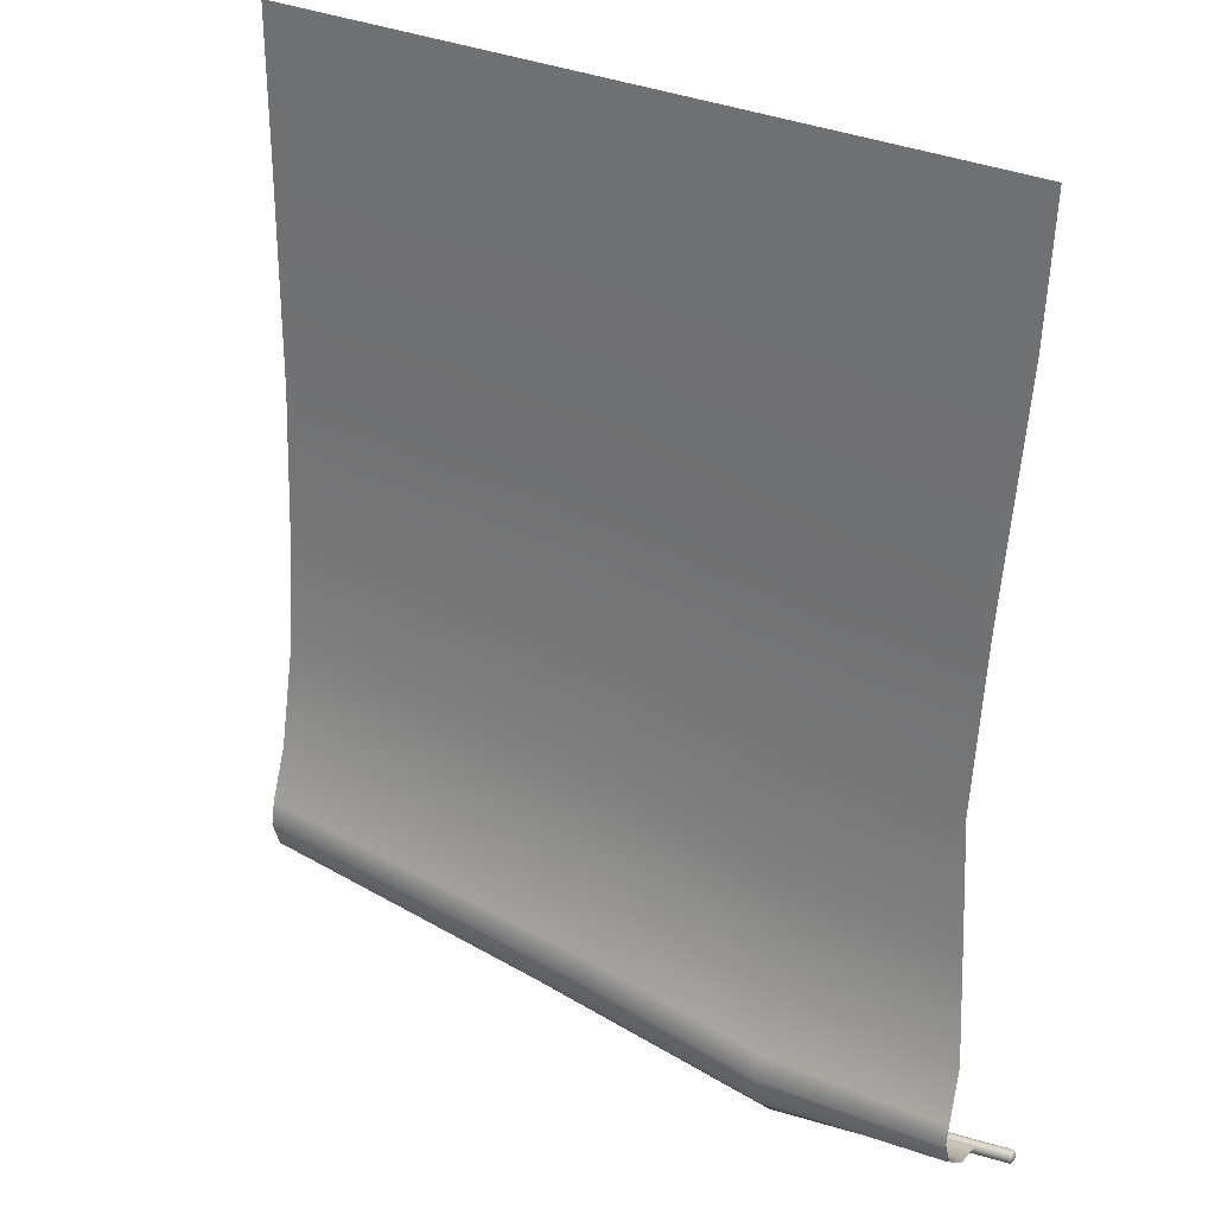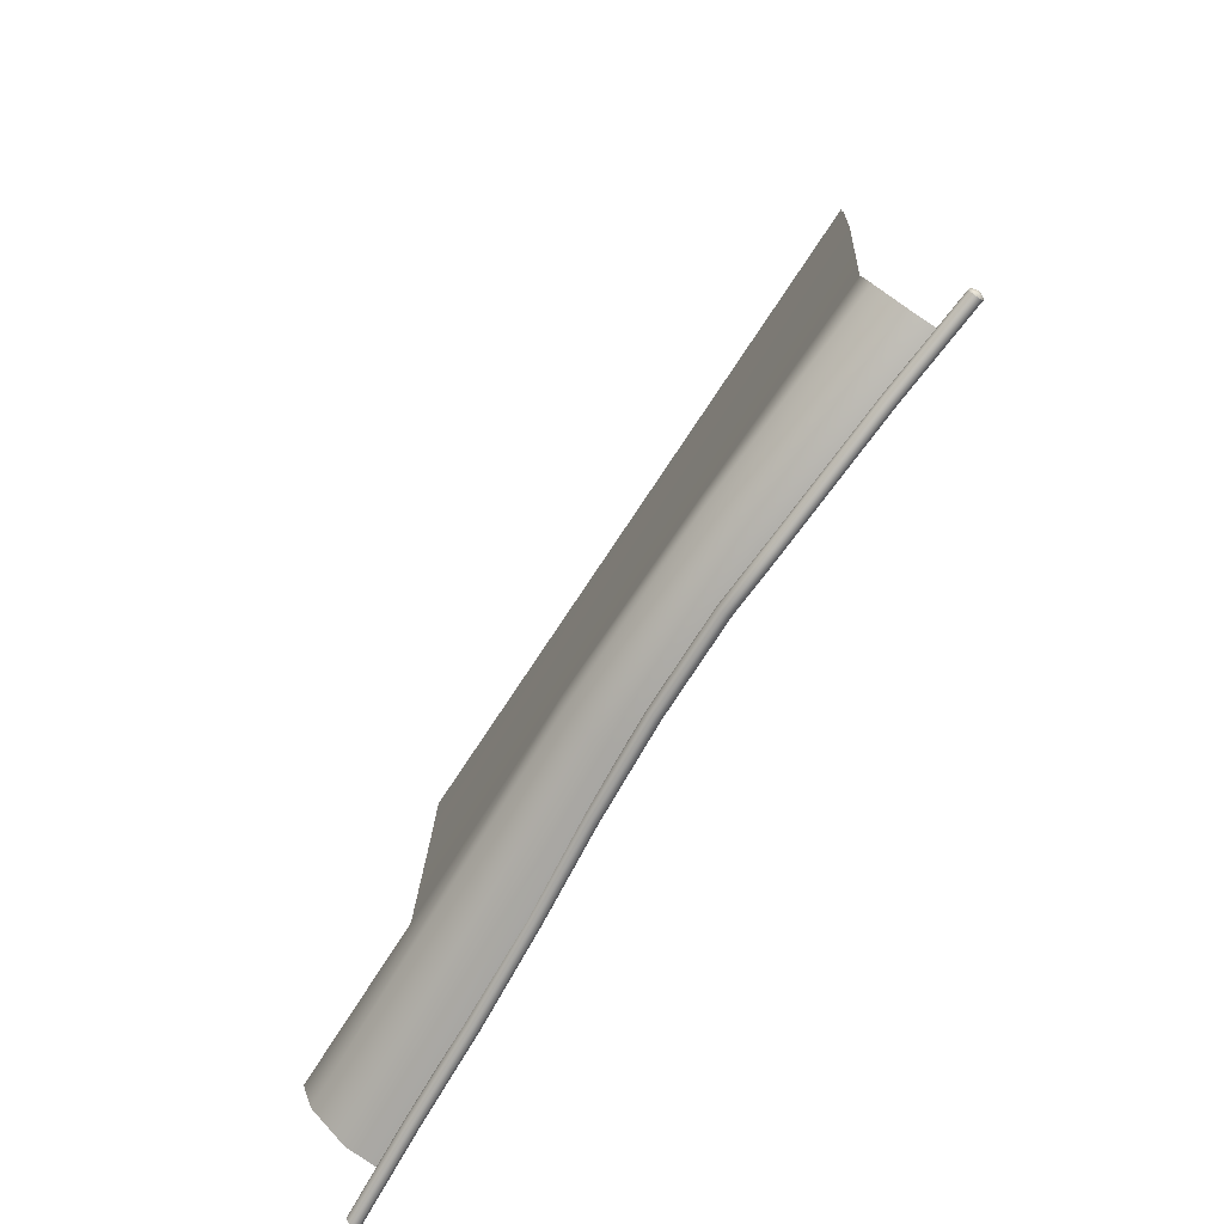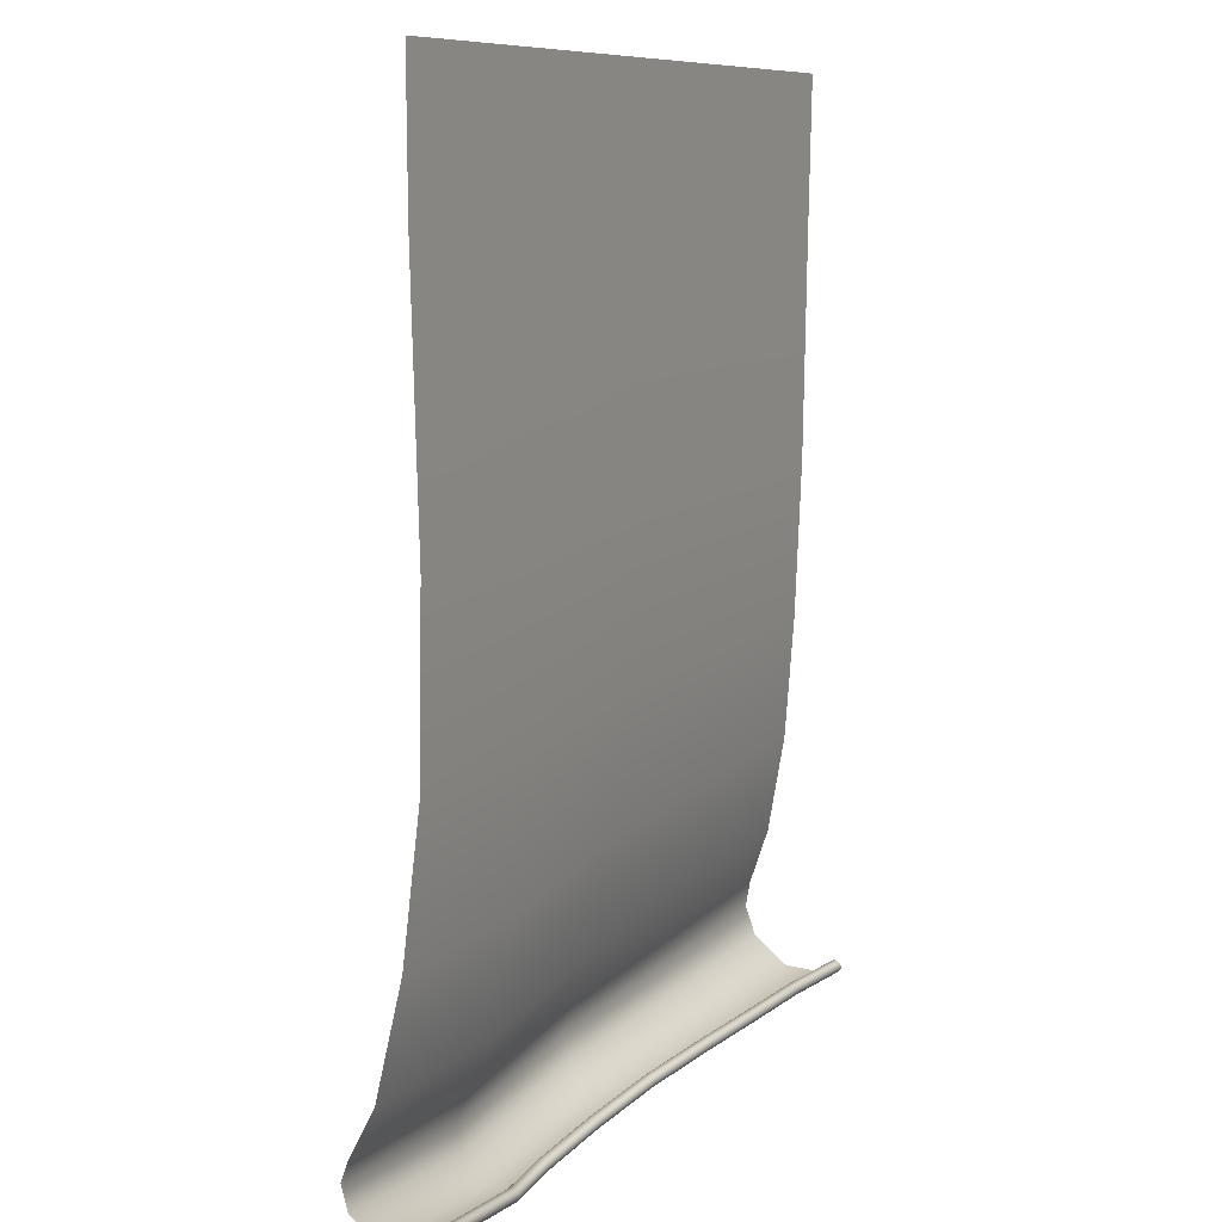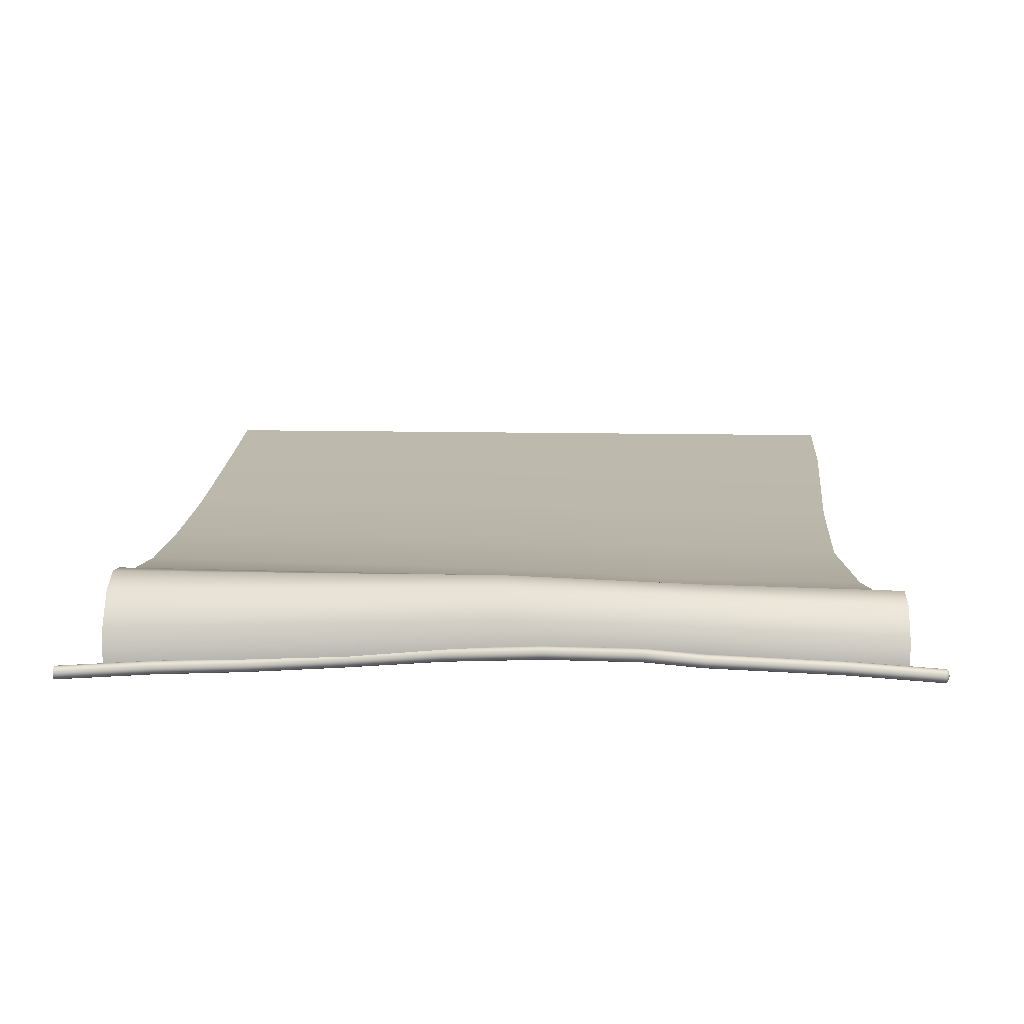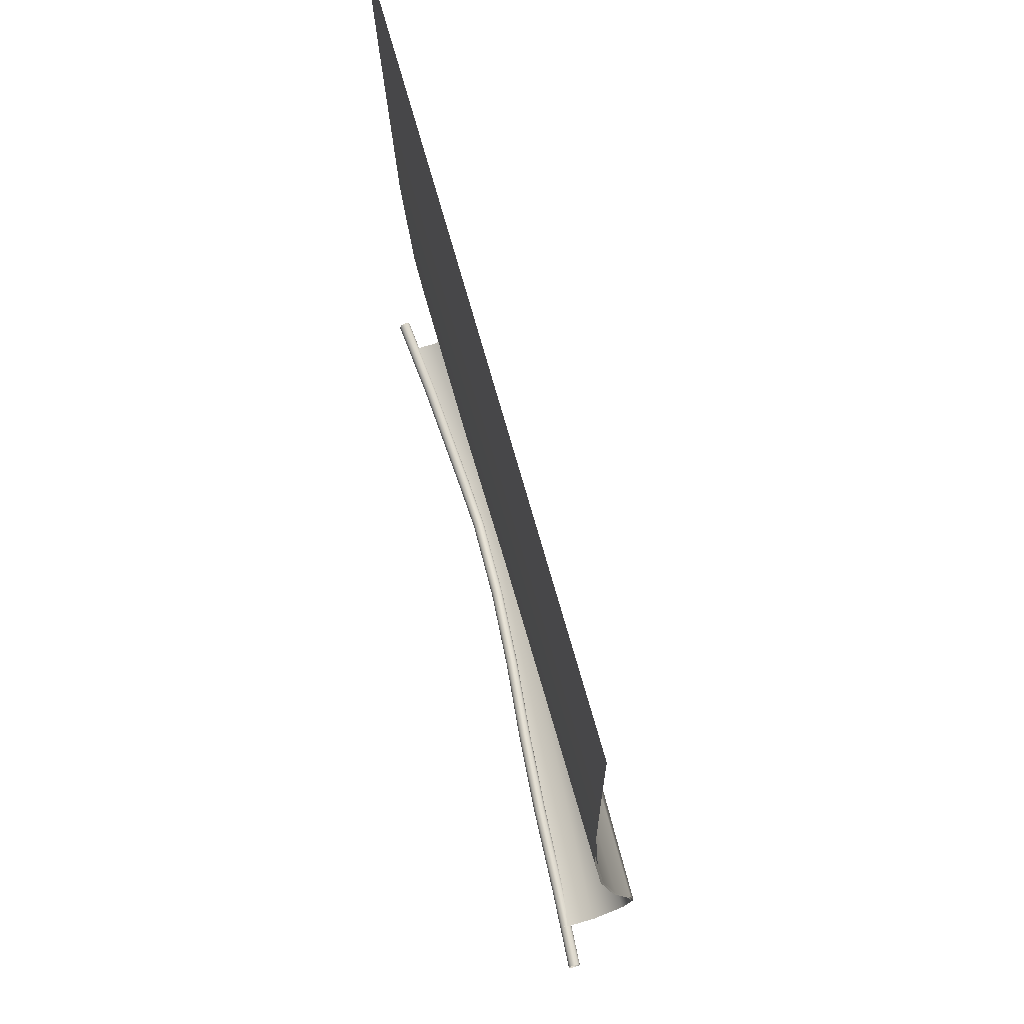
<metadata>
{"format":"obj","ext":"obj","renderer":"f3d","projection":"perspective","resolution":1024,"background":"white","views":[{"elev":30.9,"azim":33.2,"up":"+Y"},{"elev":-76.3,"azim":56.5,"up":"+Y"},{"elev":8.5,"azim":116.9,"up":"+Y"},{"elev":16.0,"azim":2.1,"up":"+Z"},{"elev":72.0,"azim":-105.7,"up":"+Y"}]}
</metadata>
<code>
g default
v -502.7 812.8 362.9
v 504.4 766.1 387
v -502.7 816 408.2
v 504.4 766.7 424.5
v -502.3 852.1 453.2
v 503.8 794.5 463.5
v -501.8 890.6 466.8
v 502.6 824.5 472.9
v -501.3 923.7 460.8
v 500.9 849.3 464.5
v -500.2 997.9 434.7
v 494.8 910.9 434.7
v -498.3 1128 410.9
v 476.5 1050 410.9
v -496.4 1291 397.5
v 460.9 1230 397.5
v -495.5 1499 388.3
v 469.8 1464 388.3
v -497.5 1806 383.9
v 493.7 1806 383.9
v -500 1992 381.3
v 500.4 1992 381.3
v 0.3343 771.9 400.1
v 0.3433 777.5 441.2
v 0.5043 812.3 474.2
v 0.7041 850.1 479.4
v 0.9084 882.5 468.7
v 1.349 957.6 434.8
v 1.392 1095 410.9
v 0.668 1265 397.5
v 0.07444 1483 388.3
v 1.394 1806 383.9
v 1.615 1992 381.3
v 252.3 743.3 411.1
v 252.3 744.9 445.4
v 252.2 778.1 477
v 251.9 814.6 481.4
v 251.2 845.6 470.3
v 247.8 918 435.1
v 238 1058 410.9
v 228.6 1239 397.5
v 233.2 1469 388.3
v 245.3 1805 383.9
v 249.9 1992 381.3
g MSH_Sail_back
f 1 3 24 23
f 3 5 25 24
f 5 7 26 25
f 7 9 27 26
f 9 11 28 27
f 11 13 29 28
f 13 15 30 29
f 15 17 31 30
f 17 19 32 31
f 19 21 33 32
f 24 35 34 23
f 25 36 35 24
f 26 37 36 25
f 27 38 37 26
f 28 39 38 27
f 29 40 39 28
f 30 41 40 29
f 31 42 41 30
f 32 43 42 31
f 44 43 32 33
f 35 4 2 34
f 36 6 4 35
f 37 8 6 36
f 38 10 8 37
f 39 12 10 38
f 40 14 12 39
f 41 16 14 40
f 42 18 16 41
f 43 20 18 42
f 44 22 20 43
g default
v -563.5 796.6 358.6
v -563.4 797.9 356.1
v -563.4 799.8 354.2
v -563.3 802.2 353
v -563.3 804.9 352.6
v -563.2 807.5 353
v -563.1 810 354.2
v -563.1 811.9 356.1
v -563.1 813.1 358.6
v -563 813.5 361.2
v -563.1 813.1 363.9
v -563.1 811.9 366.3
v -563.1 810 368.3
v -563.2 807.5 369.5
v -563.3 804.9 369.9
v -563.3 802.2 369.5
v -563.4 799.8 368.3
v -563.4 797.9 366.3
v -563.5 796.6 363.9
v -563.5 796.2 361.2
v 548.9 756.4 383.6
v 548.9 757.6 381.1
v 549 759.5 379.2
v 549 761.9 378
v 549.1 764.6 377.6
v 549.2 767.3 378
v 549.2 769.7 379.2
v 549.3 771.6 381.1
v 549.3 772.9 383.6
v 549.3 773.3 386.2
v 549.3 772.9 388.9
v 549.3 771.6 391.3
v 549.2 769.7 393.3
v 549.2 767.3 394.5
v 549.1 764.6 394.9
v 549 761.9 394.5
v 549 759.5 393.3
v 548.9 757.6 391.3
v 548.9 756.4 388.9
v 548.9 755.9 386.2
v 553.6 764.6 386.5
v 553.3 766.9 387.3
v 553.3 767 386.6
v 553.3 766.9 385.8
v 553.3 766.6 385.2
v 553.3 766 384.6
v 553.3 765.4 384.3
v 553.2 764.6 384.2
v 553.2 763.9 384.3
v 553.2 763.2 384.6
v 553.2 762.7 385.2
v 553.2 762.3 385.8
v 553.2 762.2 386.6
v 553.2 762.3 387.3
v 553.2 762.7 388
v 553.2 763.2 388.5
v 553.2 763.9 388.9
v 553.2 764.6 389
v 553.3 765.4 388.9
v 553.3 766 388.5
v 553.3 766.6 388
v 550.9 757.5 384.5
v 550.9 758.5 382.4
v 551 760.2 380.7
v 551 762.3 379.7
v 551.1 764.6 379.3
v 551.2 766.9 379.7
v 551.2 769 380.7
v 551.3 770.7 382.4
v 551.3 771.8 384.5
v 551.3 772.2 386.8
v 551.3 771.8 389.2
v 551.3 770.7 391.3
v 551.2 769 392.9
v 551.2 766.9 394
v 551.1 764.6 394.4
v 551 762.3 394
v 551 760.2 392.9
v 550.9 758.5 391.3
v 550.9 757.5 389.2
v 550.9 757.1 386.8
v 552.2 759.7 385.1
v 552.2 759.4 386.7
v 552.2 759.7 388.3
v 552.3 760.4 389.7
v 552.3 761.6 390.9
v 552.3 763 391.6
v 552.4 764.6 391.9
v 552.4 766.2 391.6
v 552.5 767.7 390.9
v 552.5 768.8 389.7
v 552.5 769.5 388.3
v 552.5 769.8 386.7
v 552.5 769.5 385.1
v 552.5 768.8 383.6
v 552.5 767.7 382.5
v 552.4 766.2 381.8
v 552.4 764.6 381.5
v 552.3 763 381.8
v 552.3 761.6 382.5
v 552.3 760.4 383.6
v 425.6 760.5 391.2
v 425.6 758.1 390
v 425.5 755.4 389.5
v 425.4 752.8 390
v 425.4 750.3 391.2
v 425.3 748.4 393.1
v 425.3 747.2 395.5
v 425.3 746.7 398.2
v 425.3 747.2 400.9
v 425.3 748.4 403.3
v 425.4 750.3 405.2
v 425.4 752.7 406.5
v 425.5 755.4 406.9
v 425.6 758.1 406.5
v 425.6 760.5 405.2
v 425.7 762.4 403.3
v 425.7 763.6 400.9
v 425.7 764 398.2
v 425.7 763.6 395.5
v 425.7 762.4 393.1
v 252.9 745.7 403.6
v 252.9 743.3 402.3
v 252.8 740.6 401.9
v 252.7 737.9 402.3
v 252.7 735.5 403.6
v 252.6 733.6 405.5
v 252.6 732.4 407.9
v 252.6 732 410.6
v 252.6 732.4 413.3
v 252.6 733.6 415.7
v 252.7 735.5 417.6
v 252.7 738 418.8
v 252.8 740.6 419.2
v 252.9 743.3 418.8
v 252.9 745.7 417.6
v 253 747.6 415.7
v 253 748.9 413.3
v 253 749.3 410.6
v 253 748.9 407.9
v 253 747.6 405.5
v 178.5 755.1 406.8
v 178.4 752.7 405.5
v 178.3 750 405.1
v 178.3 747.3 405.5
v 178.2 744.9 406.8
v 178.1 743 408.7
v 178.1 741.8 411.1
v 178.1 741.3 413.8
v 178.1 741.8 416.5
v 178.1 743 418.9
v 178.2 744.9 420.8
v 178.3 747.3 422
v 178.3 750 422.4
v 178.4 752.7 422
v 178.5 755.1 420.8
v 178.5 757 418.9
v 178.5 758.3 416.5
v 178.5 758.7 413.8
v 178.5 758.2 411.1
v 178.5 757 408.7
v 54.85 769.9 403.2
v 54.79 767.5 401.9
v 54.72 764.9 401.5
v 54.65 762.2 401.9
v 54.59 759.8 403.2
v 54.54 757.9 405.1
v 54.51 756.7 407.5
v 54.5 756.2 410.2
v 54.51 756.7 412.9
v 54.54 757.9 415.3
v 54.59 759.8 417.2
v 54.65 762.2 418.4
v 54.72 764.8 418.8
v 54.79 767.5 418.4
v 54.85 769.9 417.2
v 54.9 771.9 415.3
v 54.94 773.1 412.9
v 54.95 773.5 410.2
v 54.94 773.1 407.5
v 54.9 771.9 405.1
v -68.74 785.4 393.4
v -68.8 783 392.1
v -68.87 780.3 391.7
v -68.94 777.6 392.1
v -69.01 775.2 393.4
v -69.05 773.2 395.3
v -69.09 772 397.7
v -69.1 771.6 400.4
v -69.09 772 403.1
v -69.05 773.2 405.5
v -69.01 775.1 407.4
v -68.94 777.6 408.6
v -68.87 780.2 409
v -68.8 782.9 408.6
v -68.74 785.3 407.4
v -68.69 787.3 405.5
v -68.66 788.5 403.1
v -68.65 788.9 400.4
v -68.66 788.5 397.7
v -68.69 787.3 395.3
v -192.3 796.7 380
v -192.4 794.2 378.8
v -192.5 791.6 378.4
v -192.5 788.9 378.8
v -192.6 786.5 380
v -192.7 784.5 381.9
v -192.7 783.3 384.4
v -192.7 782.9 387
v -192.7 783.3 389.7
v -192.7 784.5 392.1
v -192.6 786.5 394.1
v -192.5 788.9 395.3
v -192.5 791.6 395.7
v -192.4 794.2 395.3
v -192.3 796.7 394.1
v -192.3 798.6 392.1
v -192.3 799.8 389.7
v -192.2 800.2 387
v -192.3 799.8 384.4
v -192.3 798.6 381.9
v -315.9 803.6 369.8
v -316 801.2 368.6
v -316.1 798.5 368.1
v -316.1 795.9 368.6
v -316.2 793.4 369.8
v -316.2 791.5 371.7
v -316.3 790.3 374.1
v -316.3 789.9 376.8
v -316.3 790.3 379.5
v -316.2 791.5 381.9
v -316.2 793.4 383.8
v -316.1 795.9 385.1
v -316.1 798.5 385.5
v -316 801.2 385.1
v -315.9 803.6 383.8
v -315.9 805.6 381.9
v -315.9 806.8 379.5
v -315.8 807.2 376.8
v -315.9 806.8 374.1
v -315.9 805.6 371.7
v -439.5 809 362.9
v -439.6 806.6 361.6
v -439.7 803.9 361.2
v -439.7 801.2 361.6
v -439.8 798.8 362.9
v -439.8 796.9 364.8
v -439.9 795.7 367.2
v -439.9 795.3 369.9
v -439.9 795.7 372.6
v -439.8 796.9 375
v -439.8 798.8 376.9
v -439.7 801.2 378.1
v -439.7 803.9 378.6
v -439.6 806.6 378.1
v -439.5 809 376.9
v -439.5 810.9 375
v -439.5 812.2 372.6
v -439.4 812.6 369.9
v -439.5 812.2 367.2
v -439.5 810.9 364.8
g MSH_Boom
f 45 46 291 292
f 46 47 290 291
f 47 48 289 290
f 48 49 288 289
f 49 50 287 288
f 50 51 286 287
f 51 52 305 286
f 52 53 304 305
f 53 54 303 304
f 54 55 302 303
f 55 56 301 302
f 56 57 300 301
f 57 58 299 300
f 58 59 298 299
f 59 60 297 298
f 60 61 296 297
f 61 62 295 296
f 62 63 294 295
f 63 64 293 294
f 64 45 292 293
f 106 107 145 126
f 107 108 144 145
f 108 109 143 144
f 109 110 142 143
f 110 111 141 142
f 111 112 140 141
f 112 113 139 140
f 113 114 138 139
f 114 115 137 138
f 115 116 136 137
f 116 117 135 136
f 117 118 134 135
f 118 119 133 134
f 119 120 132 133
f 120 121 131 132
f 121 122 130 131
f 122 123 129 130
f 123 124 128 129
f 124 125 127 128
f 125 106 126 127
f 87 86 85
f 88 87 85
f 89 88 85
f 90 89 85
f 91 90 85
f 92 91 85
f 93 92 85
f 94 93 85
f 95 94 85
f 96 95 85
f 97 96 85
f 98 97 85
f 99 98 85
f 100 99 85
f 101 100 85
f 102 101 85
f 103 102 85
f 104 103 85
f 105 104 85
f 86 105 85
f 65 66 107 106
f 66 67 108 107
f 67 68 109 108
f 68 69 110 109
f 69 70 111 110
f 70 71 112 111
f 71 72 113 112
f 72 73 114 113
f 73 74 115 114
f 74 75 116 115
f 75 76 117 116
f 76 77 118 117
f 77 78 119 118
f 78 79 120 119
f 79 80 121 120
f 80 81 122 121
f 81 82 123 122
f 82 83 124 123
f 83 84 125 124
f 84 65 106 125
f 127 126 96 97
f 128 127 97 98
f 129 128 98 99
f 130 129 99 100
f 131 130 100 101
f 132 131 101 102
f 133 132 102 103
f 134 133 103 104
f 135 134 104 105
f 136 135 105 86
f 137 136 86 87
f 138 137 87 88
f 139 138 88 89
f 140 139 89 90
f 141 140 90 91
f 142 141 91 92
f 143 142 92 93
f 144 143 93 94
f 145 144 94 95
f 126 145 95 96
f 147 146 71 70
f 148 147 70 69
f 149 148 69 68
f 150 149 68 67
f 151 150 67 66
f 152 151 66 65
f 153 152 65 84
f 154 153 84 83
f 155 154 83 82
f 156 155 82 81
f 157 156 81 80
f 158 157 80 79
f 159 158 79 78
f 160 159 78 77
f 161 160 77 76
f 162 161 76 75
f 163 162 75 74
f 164 163 74 73
f 165 164 73 72
f 146 165 72 71
f 167 166 146 147
f 168 167 147 148
f 169 168 148 149
f 170 169 149 150
f 171 170 150 151
f 172 171 151 152
f 173 172 152 153
f 174 173 153 154
f 175 174 154 155
f 176 175 155 156
f 177 176 156 157
f 178 177 157 158
f 179 178 158 159
f 180 179 159 160
f 181 180 160 161
f 182 181 161 162
f 183 182 162 163
f 184 183 163 164
f 185 184 164 165
f 166 185 165 146
f 187 186 166 167
f 188 187 167 168
f 189 188 168 169
f 190 189 169 170
f 191 190 170 171
f 192 191 171 172
f 193 192 172 173
f 194 193 173 174
f 195 194 174 175
f 196 195 175 176
f 197 196 176 177
f 198 197 177 178
f 199 198 178 179
f 200 199 179 180
f 201 200 180 181
f 202 201 181 182
f 203 202 182 183
f 204 203 183 184
f 205 204 184 185
f 186 205 185 166
f 207 206 186 187
f 208 207 187 188
f 209 208 188 189
f 210 209 189 190
f 211 210 190 191
f 212 211 191 192
f 213 212 192 193
f 214 213 193 194
f 215 214 194 195
f 216 215 195 196
f 217 216 196 197
f 218 217 197 198
f 219 218 198 199
f 220 219 199 200
f 221 220 200 201
f 222 221 201 202
f 223 222 202 203
f 224 223 203 204
f 225 224 204 205
f 206 225 205 186
f 227 226 206 207
f 228 227 207 208
f 229 228 208 209
f 230 229 209 210
f 231 230 210 211
f 232 231 211 212
f 233 232 212 213
f 234 233 213 214
f 235 234 214 215
f 236 235 215 216
f 237 236 216 217
f 238 237 217 218
f 239 238 218 219
f 240 239 219 220
f 241 240 220 221
f 242 241 221 222
f 243 242 222 223
f 244 243 223 224
f 245 244 224 225
f 226 245 225 206
f 247 246 226 227
f 248 247 227 228
f 249 248 228 229
f 250 249 229 230
f 251 250 230 231
f 252 251 231 232
f 253 252 232 233
f 254 253 233 234
f 255 254 234 235
f 256 255 235 236
f 257 256 236 237
f 258 257 237 238
f 259 258 238 239
f 260 259 239 240
f 261 260 240 241
f 262 261 241 242
f 263 262 242 243
f 264 263 243 244
f 265 264 244 245
f 246 265 245 226
f 267 266 246 247
f 268 267 247 248
f 269 268 248 249
f 270 269 249 250
f 271 270 250 251
f 272 271 251 252
f 273 272 252 253
f 274 273 253 254
f 275 274 254 255
f 276 275 255 256
f 277 276 256 257
f 278 277 257 258
f 279 278 258 259
f 280 279 259 260
f 281 280 260 261
f 282 281 261 262
f 283 282 262 263
f 284 283 263 264
f 285 284 264 265
f 266 285 265 246
f 287 286 266 267
f 288 287 267 268
f 289 288 268 269
f 290 289 269 270
f 291 290 270 271
f 292 291 271 272
f 293 292 272 273
f 294 293 273 274
f 295 294 274 275
f 296 295 275 276
f 297 296 276 277
f 298 297 277 278
f 299 298 278 279
f 300 299 279 280
f 301 300 280 281
f 302 301 281 282
f 303 302 282 283
f 304 303 283 284
f 305 304 284 285
f 286 305 285 266
g default
v -502.7 810.7 366.1
v 504.4 764 390.2
v -502.7 813.9 411.4
v 504.4 764.6 427.7
v -502.3 852.1 456.3
v 503.8 794.5 466.7
v -501.8 890.6 470
v 502.6 824.5 476.1
v -501.3 923.7 464
v 500.9 849.3 467.7
v -500.2 997.9 437.9
v 494.8 910.9 437.9
v -498.3 1128 414
v 476.5 1050 414
v -496.4 1291 400.7
v 460.9 1230 400.7
v -495.5 1499 391.5
v 469.8 1464 391.5
v -497.5 1806 387.1
v 493.7 1806 387.1
v -500 1992 384.5
v 500.4 1992 384.5
v 0.3343 769.8 403.3
v 0.3433 775.4 444.4
v 0.5043 812.3 477.4
v 0.7041 850.1 482.6
v 0.9084 882.5 471.9
v 1.349 957.6 438
v 1.392 1095 414
v 0.668 1265 400.7
v 0.07444 1483 391.5
v 1.394 1806 387.1
v 1.615 1992 384.5
v 252.3 741.2 414.3
v 252.3 742.8 448.6
v 252.2 778.1 480.2
v 251.9 814.6 484.6
v 251.2 845.6 473.5
v 247.8 918 438.3
v 238 1058 414
v 228.6 1239 400.7
v 233.2 1469 391.5
v 245.3 1805 387.1
v 249.9 1992 384.5
g MSH_Sail_front
f 306 328 329 308
f 308 329 330 310
f 310 330 331 312
f 312 331 332 314
f 314 332 333 316
f 316 333 334 318
f 318 334 335 320
f 320 335 336 322
f 322 336 337 324
f 324 337 338 326
f 329 328 339 340
f 330 329 340 341
f 331 330 341 342
f 332 331 342 343
f 333 332 343 344
f 334 333 344 345
f 335 334 345 346
f 336 335 346 347
f 337 336 347 348
f 349 338 337 348
f 340 339 307 309
f 341 340 309 311
f 342 341 311 313
f 343 342 313 315
f 344 343 315 317
f 345 344 317 319
f 346 345 319 321
f 347 346 321 323
f 348 347 323 325
f 349 348 325 327

</code>
